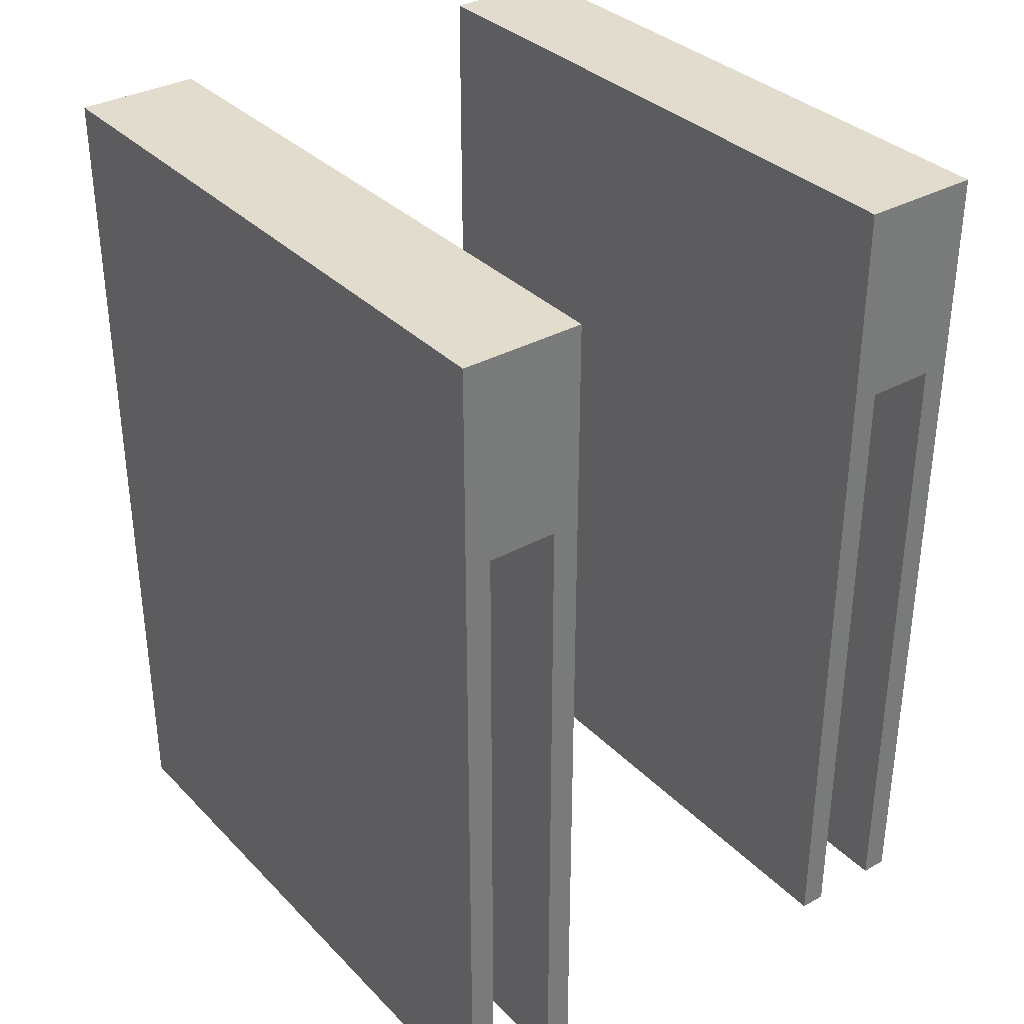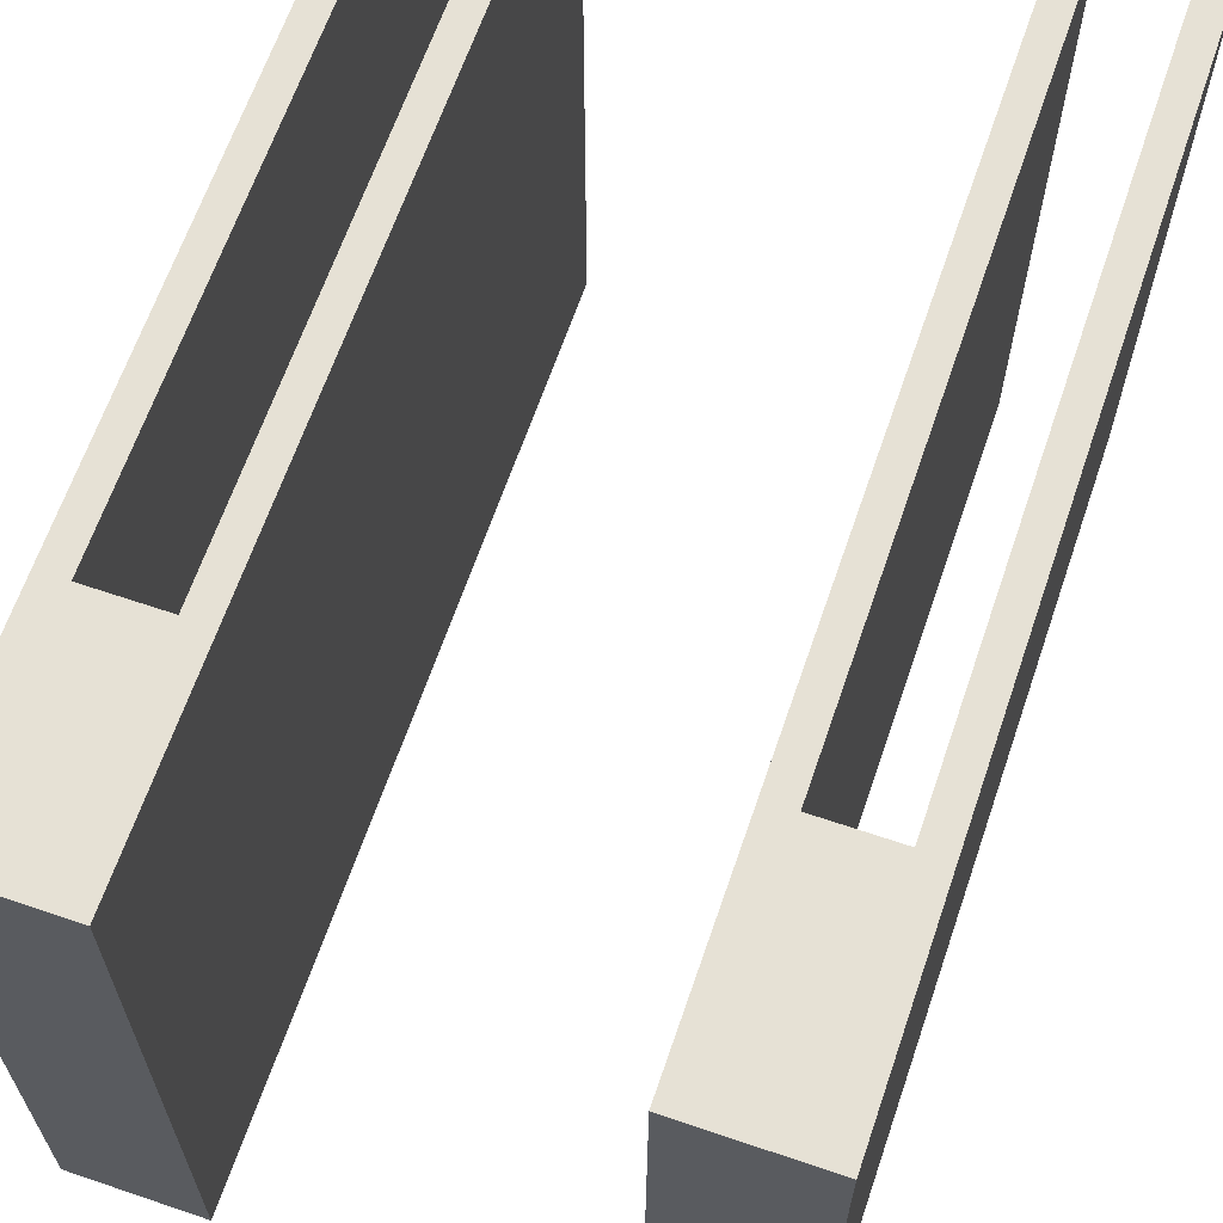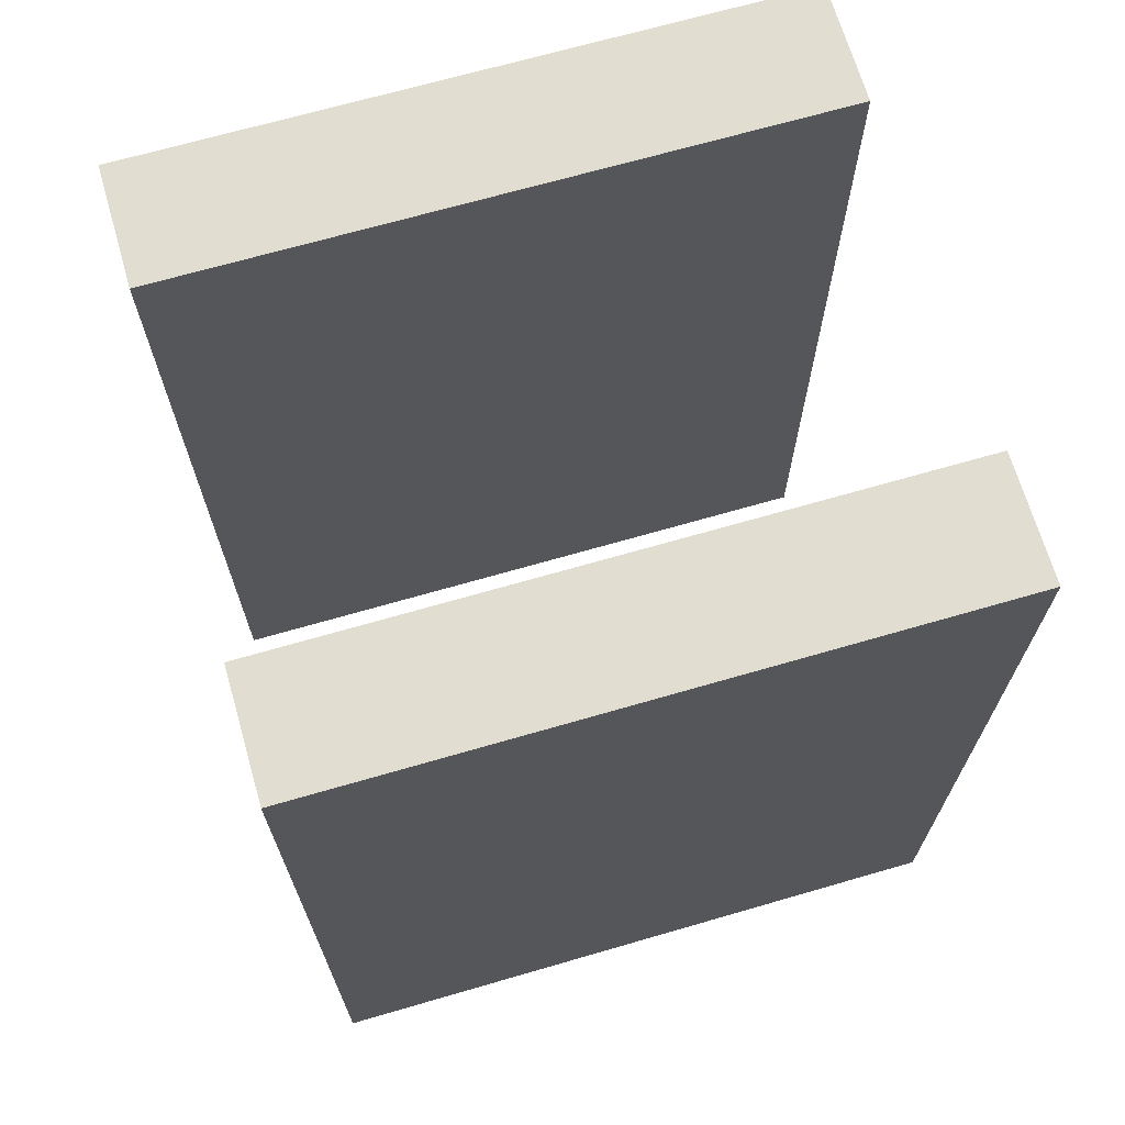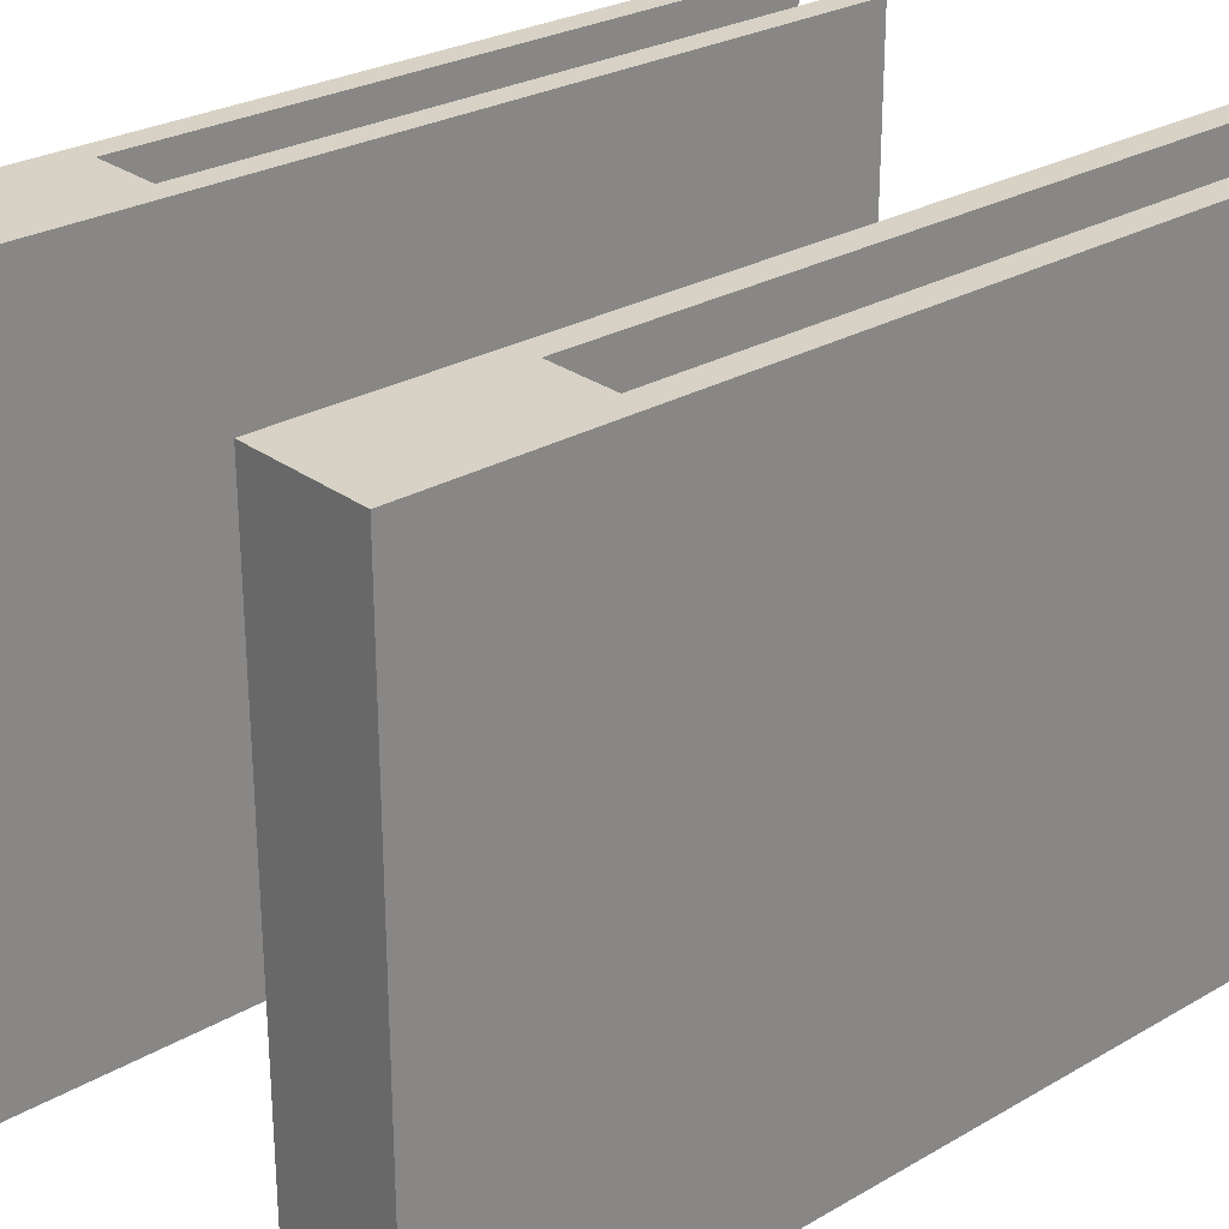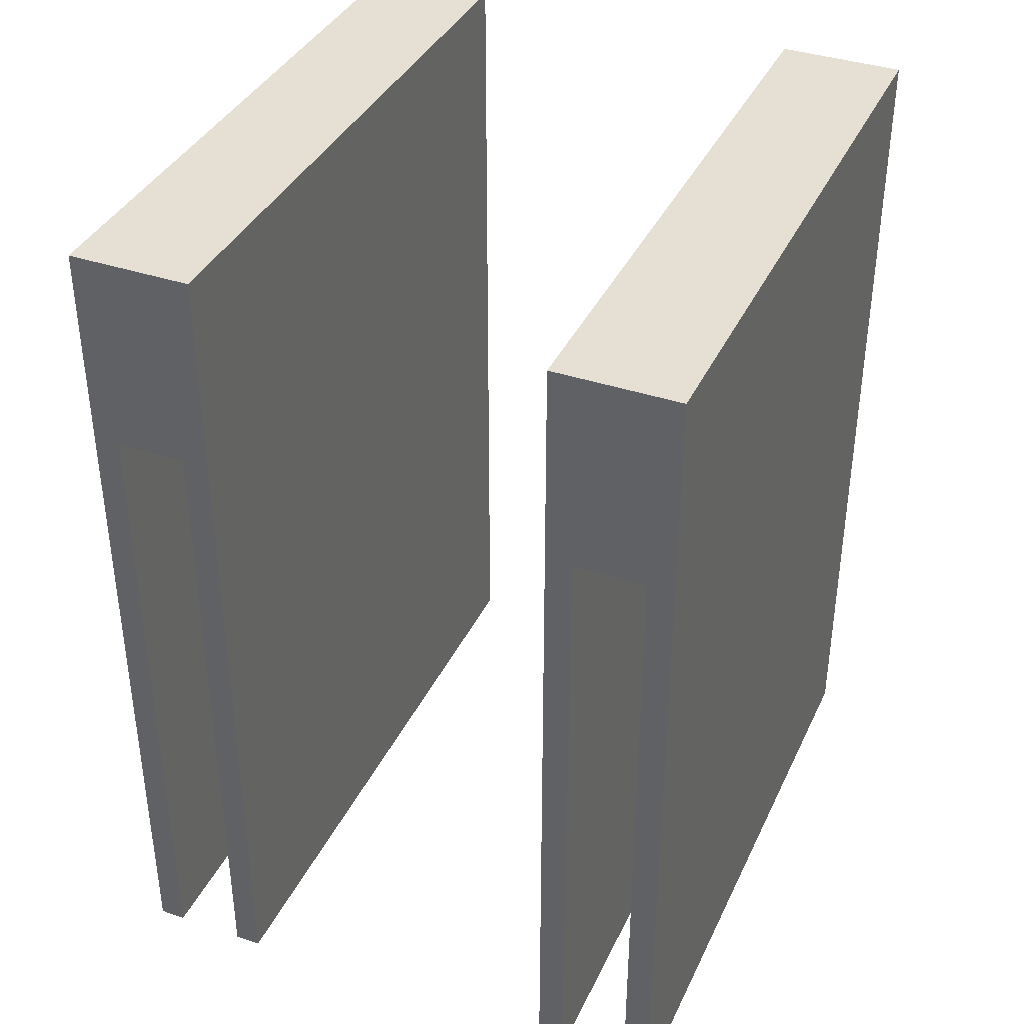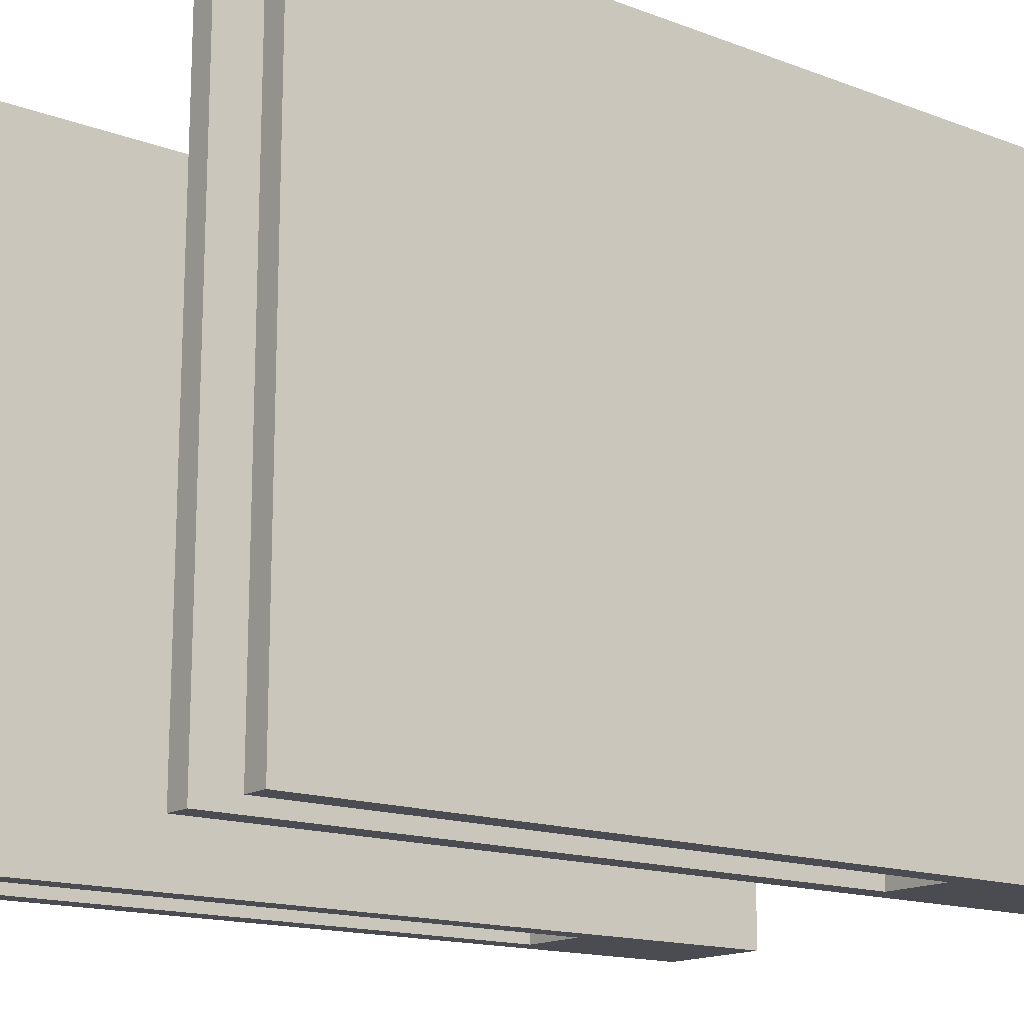
<metadata>
{"format":"obj","ext":"obj","renderer":"f3d","projection":"perspective","resolution":1024,"background":"white","views":[{"elev":34.0,"azim":-36.9,"up":"+Z"},{"elev":64.7,"azim":18.9,"up":"+Y"},{"elev":68.5,"azim":-106.2,"up":"+Z"},{"elev":27.3,"azim":48.4,"up":"+Y"},{"elev":37.9,"azim":-156.8,"up":"+Z"},{"elev":-15.5,"azim":-128.2,"up":"+Y"}]}
</metadata>
<code>
v 3453 -2.792e+04 4407
v 3453 -2.755e+04 4407
v 3523 -2.755e+04 4407
v 3523 -2.792e+04 4407
v 3523 -2.792e+04 4407
v 3523 -2.755e+04 4407
v 3523 -2.755e+04 3912
v 3523 -2.792e+04 3912
v 3523 -2.792e+04 3912
v 3523 -2.755e+04 3912
v 3508 -2.755e+04 3912
v 3508 -2.792e+04 3912
v 3508 -2.792e+04 3912
v 3508 -2.755e+04 3912
v 3508 -2.755e+04 4292
v 3508 -2.792e+04 4292
v 3508 -2.792e+04 4292
v 3508 -2.755e+04 4292
v 3468 -2.755e+04 4292
v 3468 -2.792e+04 4292
v 3468 -2.792e+04 4292
v 3468 -2.755e+04 4292
v 3468 -2.755e+04 3912
v 3468 -2.792e+04 3912
v 3468 -2.792e+04 3912
v 3468 -2.755e+04 3912
v 3453 -2.755e+04 3912
v 3453 -2.792e+04 3912
v 3453 -2.792e+04 3912
v 3453 -2.755e+04 3912
v 3453 -2.755e+04 4407
v 3453 -2.792e+04 4407
v 3453 -2.792e+04 4407
v 3523 -2.792e+04 4407
v 3523 -2.792e+04 3912
v 3508 -2.792e+04 3912
v 3508 -2.792e+04 4292
v 3468 -2.792e+04 4292
v 3468 -2.792e+04 3912
v 3453 -2.792e+04 3912
v 3523 -2.755e+04 4407
v 3453 -2.755e+04 4407
v 3453 -2.755e+04 3912
v 3468 -2.755e+04 3912
v 3468 -2.755e+04 4292
v 3508 -2.755e+04 4292
v 3508 -2.755e+04 3912
v 3523 -2.755e+04 3912
v 3188 -2.792e+04 4407
v 3188 -2.755e+04 4407
v 3258 -2.755e+04 4407
v 3258 -2.792e+04 4407
v 3258 -2.792e+04 4407
v 3258 -2.755e+04 4407
v 3258 -2.755e+04 3912
v 3258 -2.792e+04 3912
v 3258 -2.792e+04 3912
v 3258 -2.755e+04 3912
v 3243 -2.755e+04 3912
v 3243 -2.792e+04 3912
v 3243 -2.792e+04 3912
v 3243 -2.755e+04 3912
v 3243 -2.755e+04 4292
v 3243 -2.792e+04 4292
v 3243 -2.792e+04 4292
v 3243 -2.755e+04 4292
v 3203 -2.755e+04 4292
v 3203 -2.792e+04 4292
v 3203 -2.792e+04 4292
v 3203 -2.755e+04 4292
v 3203 -2.755e+04 3912
v 3203 -2.792e+04 3912
v 3203 -2.792e+04 3912
v 3203 -2.755e+04 3912
v 3188 -2.755e+04 3912
v 3188 -2.792e+04 3912
v 3188 -2.792e+04 3912
v 3188 -2.755e+04 3912
v 3188 -2.755e+04 4407
v 3188 -2.792e+04 4407
v 3188 -2.792e+04 4407
v 3258 -2.792e+04 4407
v 3258 -2.792e+04 3912
v 3243 -2.792e+04 3912
v 3243 -2.792e+04 4292
v 3203 -2.792e+04 4292
v 3203 -2.792e+04 3912
v 3188 -2.792e+04 3912
v 3258 -2.755e+04 4407
v 3188 -2.755e+04 4407
v 3188 -2.755e+04 3912
v 3203 -2.755e+04 3912
v 3203 -2.755e+04 4292
v 3243 -2.755e+04 4292
v 3243 -2.755e+04 3912
v 3258 -2.755e+04 3912
f 91 93 92
f 95 94 96
f 91 90 93
f 93 90 94
f 90 89 94
f 94 89 96
f 83 85 84
f 87 86 88
f 83 82 85
f 85 82 86
f 82 81 86
f 86 81 88
f 79 77 80
f 79 78 77
f 75 73 76
f 75 74 73
f 71 69 72
f 71 70 69
f 67 65 68
f 67 66 65
f 63 61 64
f 63 62 61
f 59 57 60
f 59 58 57
f 55 53 56
f 55 54 53
f 51 49 52
f 51 50 49
f 43 45 44
f 47 46 48
f 43 42 45
f 45 42 46
f 42 41 46
f 46 41 48
f 35 37 36
f 39 38 40
f 35 34 37
f 37 34 38
f 34 33 38
f 38 33 40
f 31 29 32
f 31 30 29
f 27 25 28
f 27 26 25
f 23 21 24
f 23 22 21
f 19 17 20
f 19 18 17
f 15 13 16
f 15 14 13
f 11 9 12
f 11 10 9
f 7 5 8
f 7 6 5
f 3 1 4
f 3 2 1

</code>
